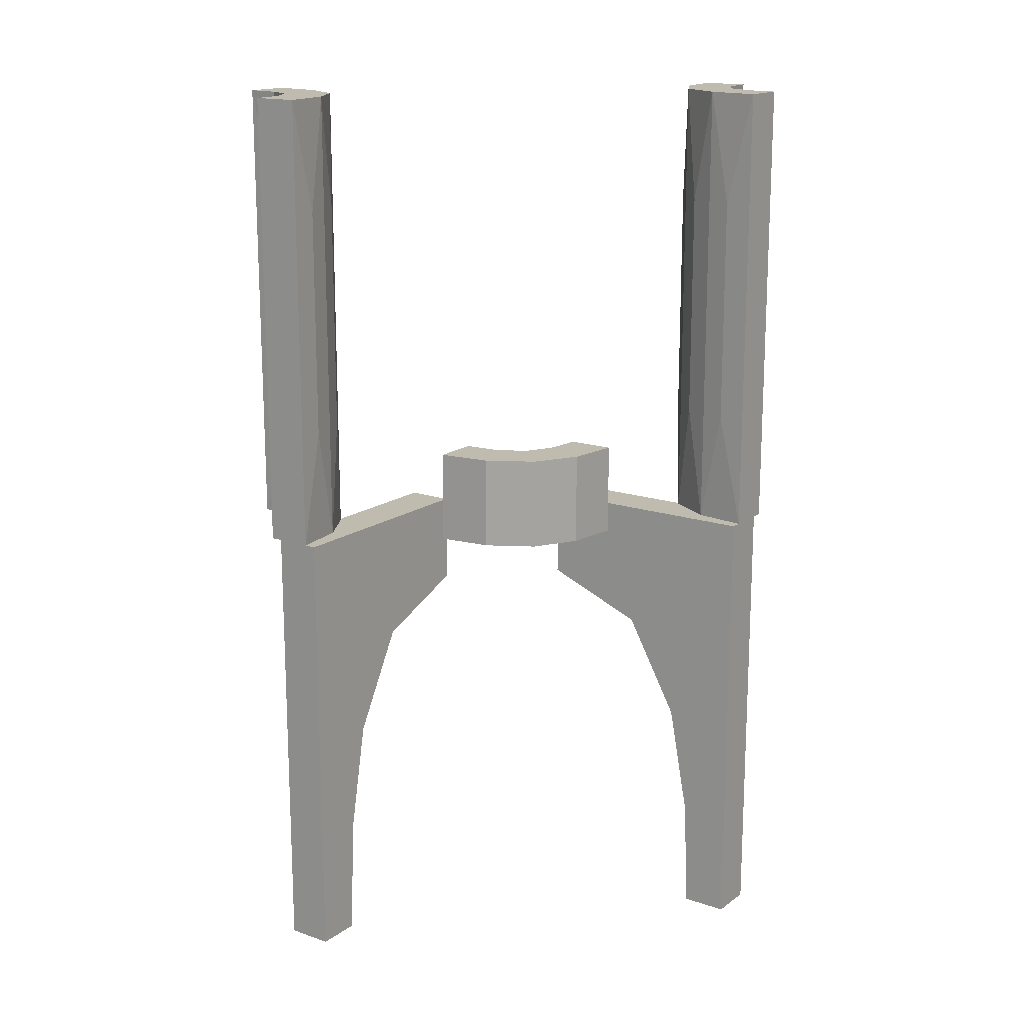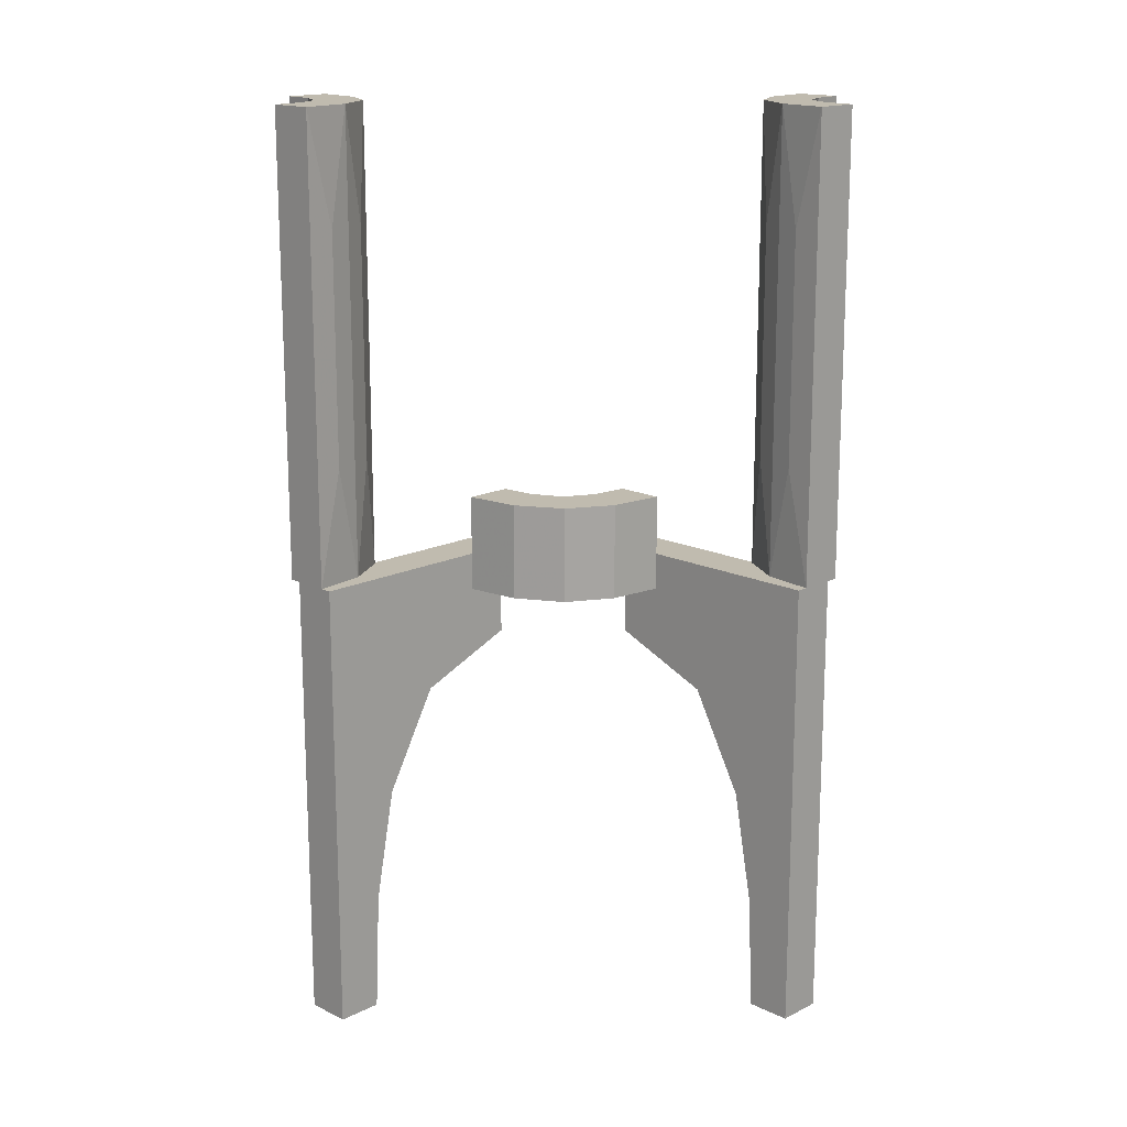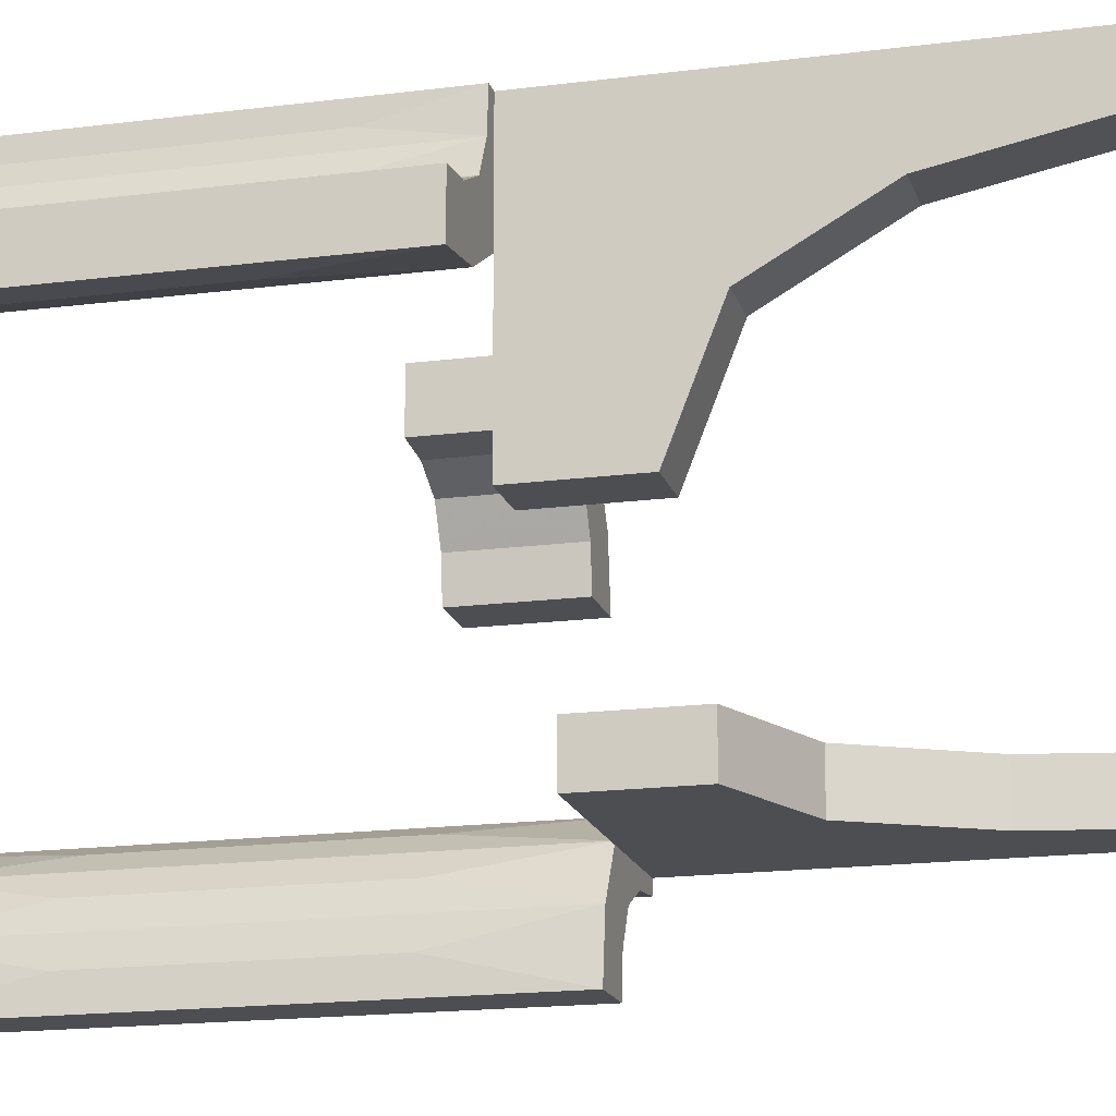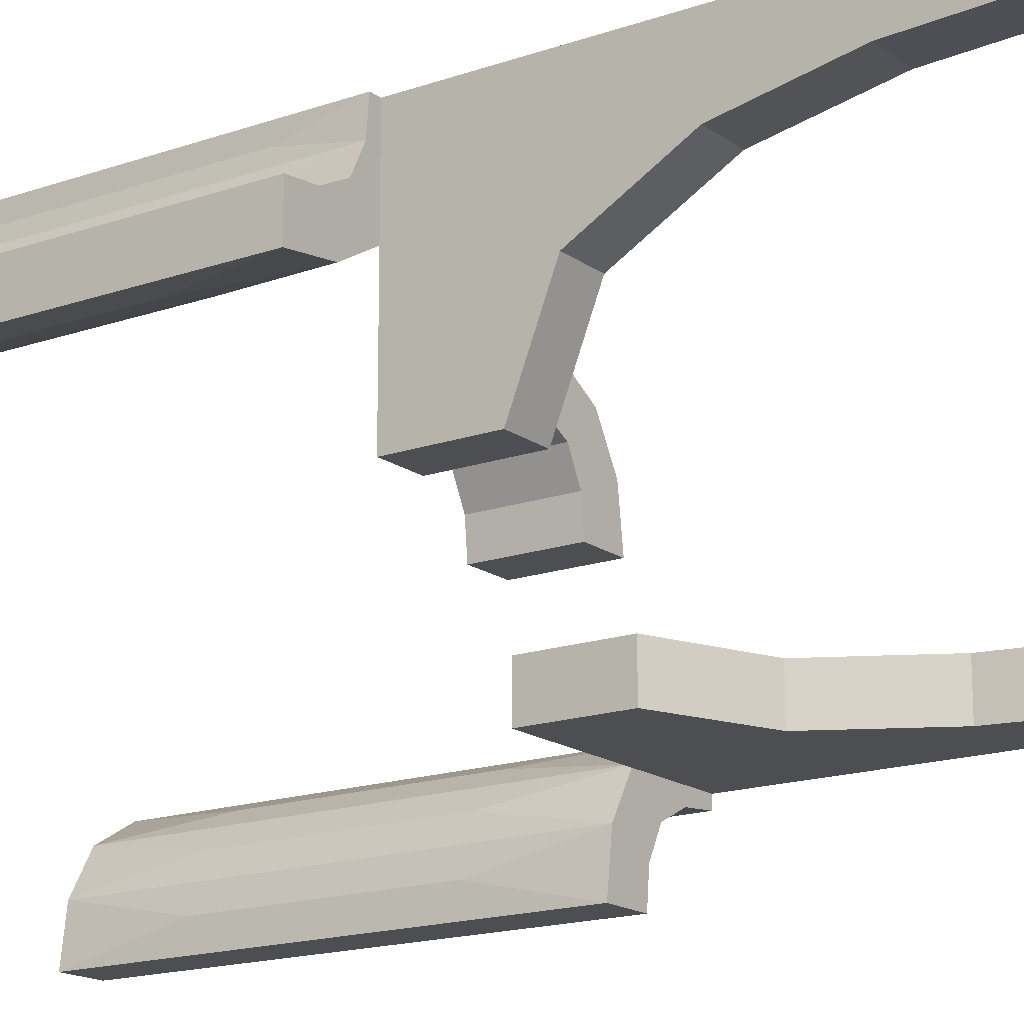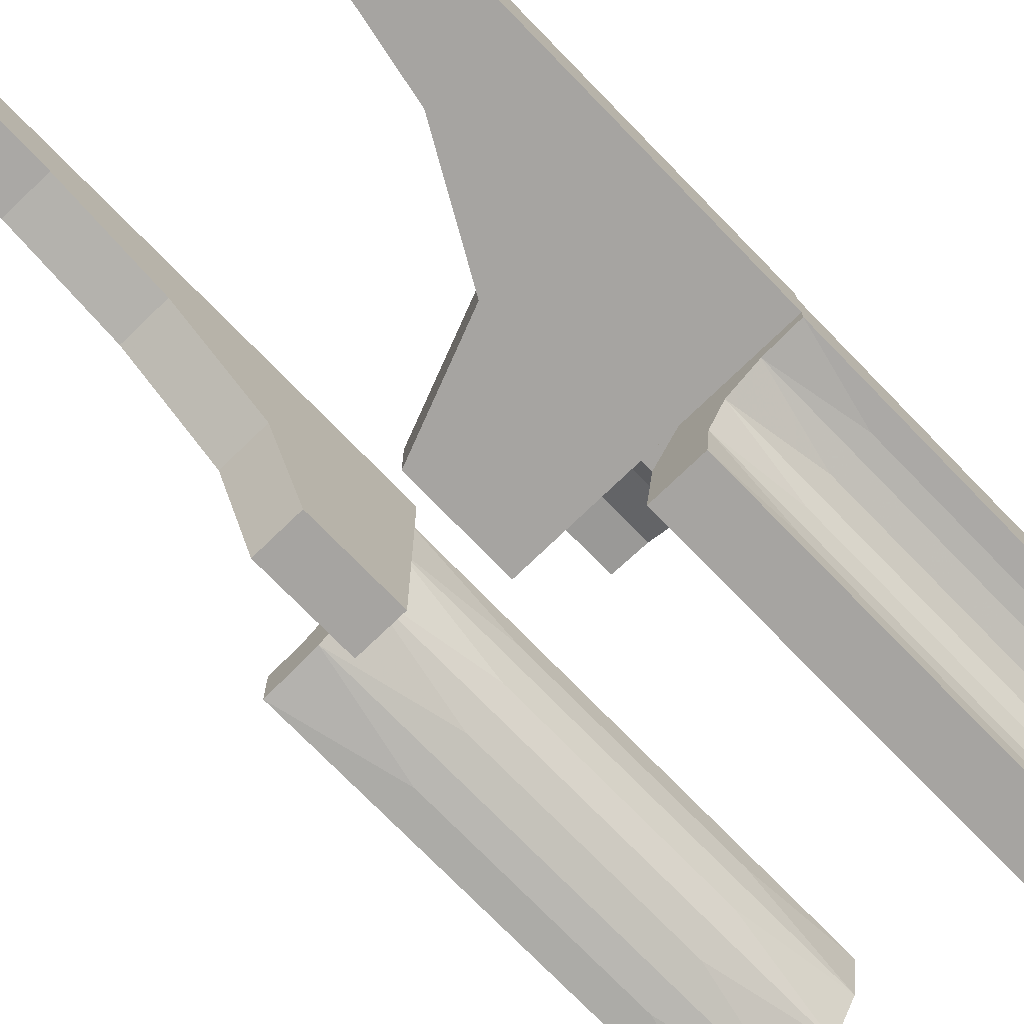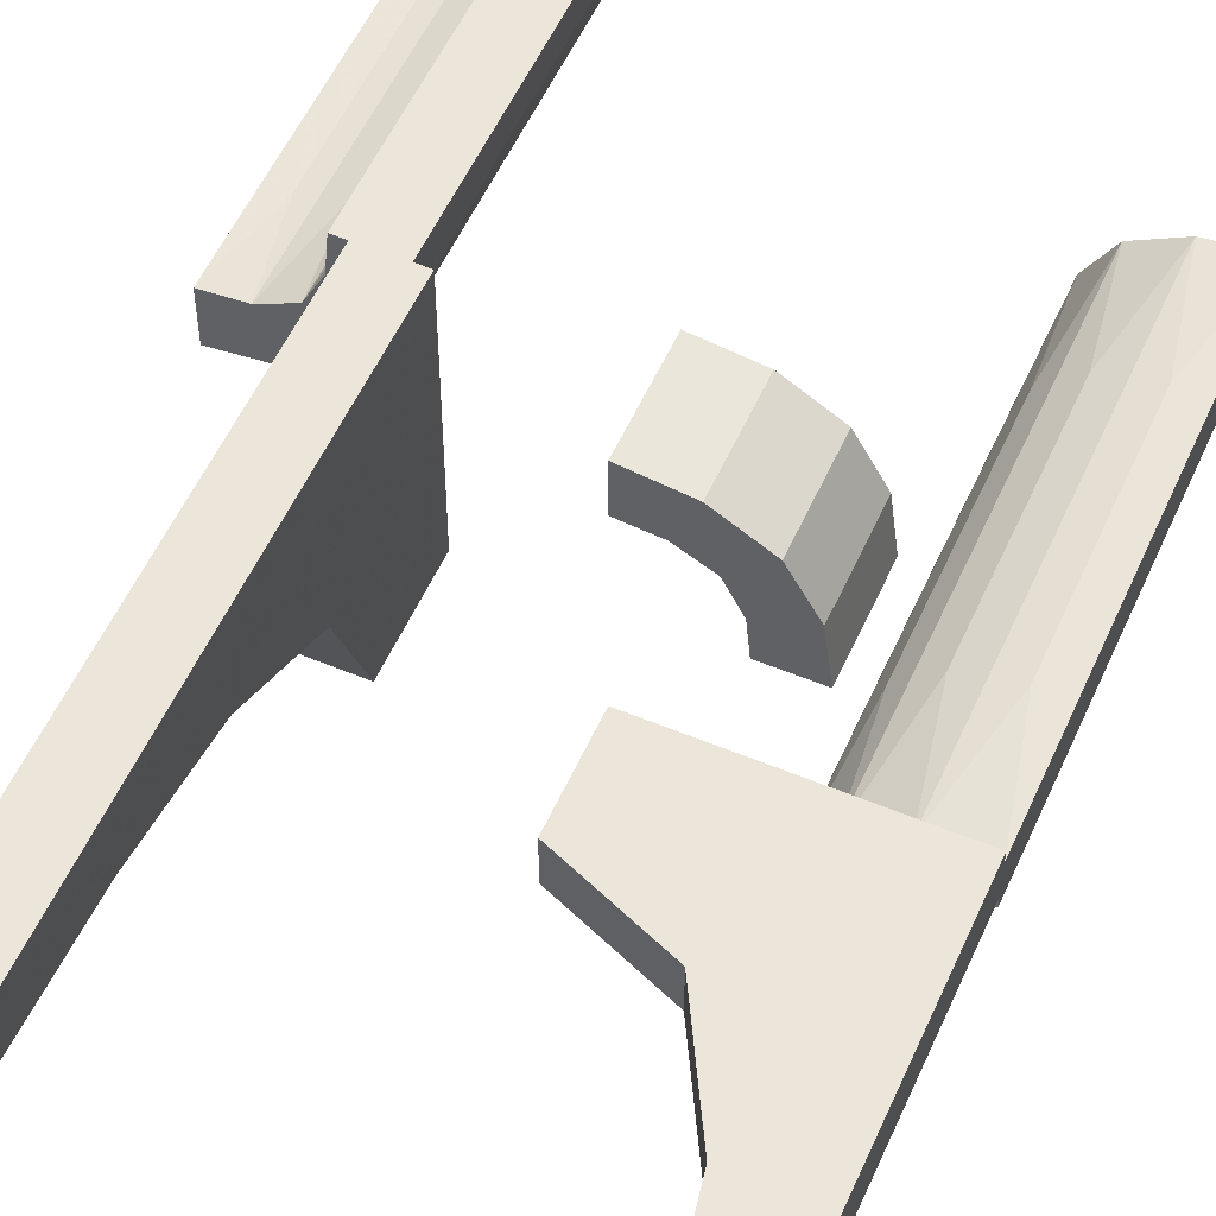
<metadata>
{"format":"obj","ext":"obj","renderer":"f3d","projection":"perspective","resolution":1024,"background":"white","views":[{"elev":16.1,"azim":-144.8,"up":"+Z"},{"elev":16.1,"azim":-135.4,"up":"+Z"},{"elev":-17.0,"azim":104.7,"up":"+Y"},{"elev":-16.8,"azim":125.2,"up":"+Y"},{"elev":-73.5,"azim":-135.9,"up":"+Y"},{"elev":54.6,"azim":-156.2,"up":"+Y"}]}
</metadata>
<code>
v 0 -0.2 0
v 0 -0.2 -0.2003
v 0 0.175 0
v 0 0.175 0.2003
v 0 -0.3 0
v 0 -0.3 -0.2003
v 0 0.275 0
v 0 0.275 0.2003
v 0.2 0 0
v 0.2 0 -0.2
v 0.2 0.4 -1
v 0.2 0.3394 -0.4985
v 0.2 0.2195 -0.2862
v 0.2 0.5 0
v 0.2 0.5 -1
v 0.2 0.3874 -0.7408
v -0.2226 -0.2 -0.2897
v -0.2226 -0.3 -0.2897
v 0.3355 0.2619 0.25
v 0.3355 0.2619 0.5
v 0.3355 0.2619 0.75
v -0.3884 -0.2 -0.7521
v -0.3884 -0.3 -0.7521
v -0.2287 -0.4399 0.25
v -0.2287 -0.4399 0.5
v -0.2287 -0.4399 0.75
v -0.3321 -0.4278 0
v -0.3321 -0.4278 1
v -0.3321 -0.4278 0.1667
v -0.3321 -0.4278 0.3333
v -0.3321 -0.4278 0.6667
v -0.3321 -0.4278 0.8333
v -0.2617 -0.3359 0.25
v -0.2617 -0.3359 0.5
v -0.2617 -0.3359 0.75
v 0.325 0.5 0
v 0.325 0.5 1
v 0.325 0.5 0.3333
v 0.325 0.5 0.6667
v -0.275 0 0
v -0.275 0 0.2003
v -0.4403 -0.2286 0.25
v -0.4403 -0.2286 0.5
v -0.4403 -0.2286 0.75
v -0.3269 -0.4602 0.1667
v -0.3269 -0.4602 0.3333
v -0.3269 -0.4602 0.6667
v -0.3269 -0.4602 0.8333
v -0.2398 -0.3871 0
v -0.2398 -0.3871 1
v -0.2398 -0.3871 0.25
v -0.2398 -0.3871 0.5
v -0.2398 -0.3871 0.75
v -0.2602 0.1129 0
v -0.2602 0.1129 0.2003
v 0.428 0.3321 0
v 0.428 0.3321 1
v 0.428 0.3321 0.1667
v 0.428 0.3321 0.3333
v 0.428 0.3321 0.6667
v 0.428 0.3321 0.8333
v 0.39 0.3458 0.1667
v 0.39 0.3458 0.3333
v 0.39 0.3458 0.6667
v 0.39 0.3458 0.8333
v -0.225 -0.5 0
v -0.225 -0.5 1
v -0.225 -0.5 0.5
v -0.1679 0.07216 0
v -0.1679 0.07216 0.2003
v -0.3458 -0.3899 0.1667
v -0.3458 -0.3899 0.3333
v -0.3458 -0.3899 0.6667
v -0.3458 -0.3899 0.8333
v 0.2932 0.2943 0
v 0.2932 0.2943 1
v 0.2932 0.2943 0.25
v 0.2932 0.2943 0.5
v 0.2932 0.2943 0.75
v -0.4603 -0.3269 0.1667
v -0.4603 -0.3269 0.3333
v -0.4603 -0.3269 0.6667
v -0.4603 -0.3269 0.8333
v 0.3645 0.3645 0
v 0.3645 0.3645 1
v 0.3645 0.3645 0.25
v 0.3645 0.3645 0.5
v 0.3645 0.3645 0.75
v 0.388 0.2396 0
v 0.388 0.2396 1
v 0.388 0.2396 0.25
v 0.388 0.2396 0.5
v 0.388 0.2396 0.75
v -0.5 -0.2 0
v -0.5 -0.2 -1.001
v -0.5 -0.225 0
v -0.5 -0.225 1
v -0.5 -0.225 0.5
v -0.5 -0.3 0
v -0.5 -0.3 -1.001
v -0.5 -0.325 0
v -0.5 -0.325 1
v -0.5 -0.325 0.3333
v -0.5 -0.325 0.6667
v 0.3 0 0
v 0.3 0 -0.2
v 0.3 0.4 -1
v 0.3 0.3394 -0.4985
v 0.3 0.2195 -0.2862
v 0.3 0.5 0
v 0.3 0.5 -1
v 0.3 0.3874 -0.7408
v 0.5 0.325 0
v 0.5 0.325 1
v 0.5 0.325 0.3333
v 0.5 0.325 0.6667
v 0.5 0.225 0
v 0.5 0.225 1
v 0.5 0.225 0.5
v -0.388 -0.2396 0
v -0.388 -0.2396 1
v -0.388 -0.2396 0.25
v -0.388 -0.2396 0.5
v -0.388 -0.2396 0.75
v -0.3645 -0.3645 0
v -0.3645 -0.3645 1
v -0.3645 -0.3645 0.25
v -0.3645 -0.3645 0.5
v -0.3645 -0.3645 0.75
v 0.4603 0.3269 0.1667
v 0.4603 0.3269 0.3333
v 0.4603 0.3269 0.6667
v 0.4603 0.3269 0.8333
v -0.2932 -0.2943 0
v -0.2932 -0.2943 1
v -0.2932 -0.2943 0.25
v -0.2932 -0.2943 0.5
v -0.2932 -0.2943 0.75
v 0.3458 0.3899 0.1667
v 0.3458 0.3899 0.3333
v 0.3458 0.3899 0.6667
v 0.3458 0.3899 0.8333
v -0.342 -0.2 -0.5076
v -0.342 -0.3 -0.5076
v -0.175 0 0
v -0.175 0 0.2003
v 0.225 0.5 0
v 0.225 0.5 1
v 0.225 0.5 0.5
v -0.39 -0.3458 0.1667
v -0.39 -0.3458 0.3333
v -0.39 -0.3458 0.6667
v -0.39 -0.3458 0.8333
v -0.428 -0.3321 0
v -0.428 -0.3321 1
v -0.428 -0.3321 0.1667
v -0.428 -0.3321 0.3333
v -0.428 -0.3321 0.6667
v -0.428 -0.3321 0.8333
v 0.2398 0.3871 0
v 0.2398 0.3871 1
v 0.2398 0.3871 0.25
v 0.2398 0.3871 0.5
v 0.2398 0.3871 0.75
v 0.3269 0.4602 0.1667
v 0.3269 0.4602 0.3333
v 0.3269 0.4602 0.6667
v 0.3269 0.4602 0.8333
v 0.4403 0.2286 0.25
v 0.4403 0.2286 0.5
v 0.4403 0.2286 0.75
v -0.07196 0.1679 0
v -0.07196 0.1679 0.2003
v -0.325 -0.5 0
v -0.325 -0.5 1
v -0.325 -0.5 0.3333
v -0.325 -0.5 0.6667
v 0.2617 0.3359 0.25
v 0.2617 0.3359 0.5
v 0.2617 0.3359 0.75
v 0.3321 0.4278 0
v 0.3321 0.4278 1
v 0.3321 0.4278 0.1667
v 0.3321 0.4278 0.3333
v 0.3321 0.4278 0.6667
v 0.3321 0.4278 0.8333
v 0.2287 0.4399 0.25
v 0.2287 0.4399 0.5
v 0.2287 0.4399 0.75
v -0.2068 0.2057 0
v -0.2068 0.2057 0.2003
v -0.1355 0.1355 0
v -0.1355 0.1355 0.1001
v -0.1355 0.1355 0.2003
v -0.3355 -0.2619 0.25
v -0.3355 -0.2619 0.5
v -0.3355 -0.2619 0.75
v -0.112 0.2604 0
v -0.112 0.2604 0.2003
v -0.4 -0.2 -1.001
v -0.4 -0.3 -1.001
f 95 94 22
f 143 22 94
f 22 200 95
f 17 1 2
f 94 17 143
f 94 1 17
f 22 23 201
f 23 22 143
f 2 6 18
f 17 18 144
f 100 95 200
f 99 94 95
f 5 1 94
f 6 2 1
f 100 23 99
f 144 99 23
f 23 100 201
f 18 6 5
f 99 144 18
f 99 18 5
f 22 201 200
f 23 143 144
f 2 18 17
f 17 144 143
f 100 200 201
f 99 95 100
f 5 94 99
f 6 1 5
f 154 120 96
f 96 101 154
f 120 154 125
f 125 134 120
f 125 27 49
f 174 66 27
f 49 27 66
f 134 125 49
f 52 51 24
f 53 52 25
f 137 136 33
f 34 33 51
f 35 34 52
f 138 137 34
f 123 122 195
f 196 195 136
f 197 196 137
f 124 123 196
f 43 42 122
f 44 43 123
f 24 49 66
f 51 49 24
f 68 24 66
f 51 33 49
f 49 33 134
f 136 195 134
f 26 68 67
f 24 68 25
f 25 68 26
f 50 53 26
f 135 138 35
f 53 50 35
f 67 50 26
f 122 120 195
f 134 195 120
f 42 120 122
f 98 96 42
f 120 42 96
f 44 98 43
f 42 43 98
f 135 197 138
f 121 197 135
f 121 44 124
f 44 121 97
f 97 98 44
f 197 121 124
f 176 68 66
f 68 176 177
f 68 177 67
f 30 29 71
f 32 31 73
f 46 45 29
f 48 47 31
f 71 125 127
f 29 27 71
f 125 71 27
f 45 27 29
f 72 71 127
f 73 128 129
f 74 129 126
f 128 73 72
f 73 31 30
f 129 74 73
f 72 127 128
f 28 32 74
f 31 47 46
f 46 176 45
f 174 45 176
f 174 27 45
f 176 46 47
f 48 32 28
f 175 177 48
f 47 48 177
f 28 175 48
f 157 156 80
f 159 158 82
f 151 150 156
f 153 152 158
f 80 101 103
f 156 154 80
f 101 80 154
f 150 154 156
f 81 80 103
f 83 104 102
f 104 82 81
f 82 158 157
f 104 83 82
f 155 83 102
f 158 152 151
f 127 150 151
f 150 127 125
f 151 128 127
f 125 154 150
f 128 151 152
f 153 159 155
f 83 155 159
f 126 129 153
f 152 153 129
f 155 126 153
f 129 128 152
f 98 103 96
f 97 102 104
f 98 104 103
f 155 97 121
f 97 155 102
f 121 126 155
f 126 121 135
f 126 50 28
f 175 28 67
f 50 67 28
f 135 50 126
f 52 24 25
f 53 25 26
f 137 33 34
f 34 51 52
f 35 52 53
f 138 34 35
f 123 195 196
f 196 136 137
f 197 137 138
f 124 196 197
f 43 122 123
f 44 123 124
f 33 136 134
f 135 35 50
f 176 66 174
f 177 175 67
f 30 71 72
f 32 73 74
f 46 29 30
f 48 31 32
f 73 30 72
f 28 74 126
f 31 46 30
f 176 47 177
f 157 80 81
f 159 82 83
f 151 156 157
f 153 158 159
f 104 81 103
f 82 157 81
f 158 151 157
f 103 101 96
f 97 104 98
f 172 198 7
f 7 3 172
f 198 172 192
f 192 190 198
f 192 69 54
f 145 40 69
f 54 69 40
f 190 192 54
f 54 40 41
f 55 191 190
f 7 198 199
f 198 190 191
f 146 41 40
f 69 192 193
f 70 193 194
f 145 69 70
f 193 70 69
f 4 173 172
f 172 173 193
f 193 173 194
f 192 172 193
f 8 4 3
f 173 8 199
f 8 173 4
f 199 194 173
f 194 199 191
f 194 55 70
f 146 70 41
f 55 41 70
f 191 55 194
f 54 41 55
f 55 190 54
f 7 199 8
f 198 191 199
f 146 40 145
f 145 70 146
f 4 172 3
f 8 3 7
f 9 14 13
f 12 13 14
f 13 10 9
f 16 15 11
f 16 12 14
f 15 16 14
f 13 109 106
f 109 13 12
f 11 107 112
f 16 112 108
f 105 9 10
f 110 14 9
f 111 15 14
f 107 11 15
f 105 109 110
f 108 110 109
f 109 105 106
f 112 107 111
f 112 110 108
f 111 110 112
f 13 106 10
f 109 12 108
f 11 112 16
f 16 108 12
f 105 10 106
f 110 9 105
f 111 14 110
f 107 15 111
f 56 89 117
f 117 113 56
f 89 56 84
f 84 75 89
f 84 181 160
f 36 147 181
f 160 181 147
f 75 84 160
f 163 162 187
f 164 163 188
f 78 77 178
f 179 178 162
f 180 179 163
f 79 78 179
f 92 91 19
f 20 19 77
f 21 20 78
f 93 92 20
f 170 169 91
f 171 170 92
f 187 160 147
f 162 160 187
f 149 187 147
f 162 178 160
f 160 178 75
f 77 19 75
f 189 149 148
f 187 149 188
f 188 149 189
f 161 164 189
f 76 79 180
f 164 161 180
f 148 161 189
f 91 89 19
f 75 19 89
f 169 89 91
f 119 117 169
f 89 169 117
f 171 119 170
f 169 170 119
f 76 21 79
f 90 21 76
f 90 171 93
f 171 90 118
f 118 119 171
f 21 90 93
f 38 149 147
f 149 38 39
f 149 39 148
f 184 183 139
f 186 185 141
f 166 165 183
f 168 167 185
f 139 84 86
f 183 181 139
f 84 139 181
f 165 181 183
f 140 139 86
f 141 87 88
f 142 88 85
f 87 141 140
f 141 185 184
f 88 142 141
f 140 86 87
f 182 186 142
f 185 167 166
f 166 38 165
f 36 165 38
f 36 181 165
f 38 166 167
f 168 186 182
f 37 39 168
f 167 168 39
f 182 37 168
f 59 58 130
f 61 60 132
f 63 62 58
f 65 64 60
f 130 113 115
f 58 56 130
f 113 130 56
f 62 56 58
f 131 130 115
f 133 116 114
f 116 132 131
f 132 60 59
f 116 133 132
f 57 133 114
f 60 64 63
f 86 62 63
f 62 86 84
f 63 87 86
f 84 56 62
f 87 63 64
f 65 61 57
f 133 57 61
f 85 88 65
f 64 65 88
f 57 85 65
f 88 87 64
f 119 115 117
f 118 114 116
f 119 116 115
f 57 118 90
f 118 57 114
f 90 85 57
f 85 90 76
f 85 161 182
f 37 182 148
f 161 148 182
f 76 161 85
f 163 187 188
f 164 188 189
f 78 178 179
f 179 162 163
f 180 163 164
f 79 179 180
f 92 19 20
f 20 77 78
f 21 78 79
f 93 20 21
f 170 91 92
f 171 92 93
f 178 77 75
f 76 180 161
f 38 147 36
f 39 37 148
f 184 139 140
f 186 141 142
f 166 183 184
f 168 185 186
f 141 184 140
f 182 142 85
f 185 166 184
f 38 167 39
f 59 130 131
f 61 132 133
f 63 58 59
f 65 60 61
f 116 131 115
f 132 59 131
f 60 63 59
f 115 113 117
f 118 116 119

</code>
